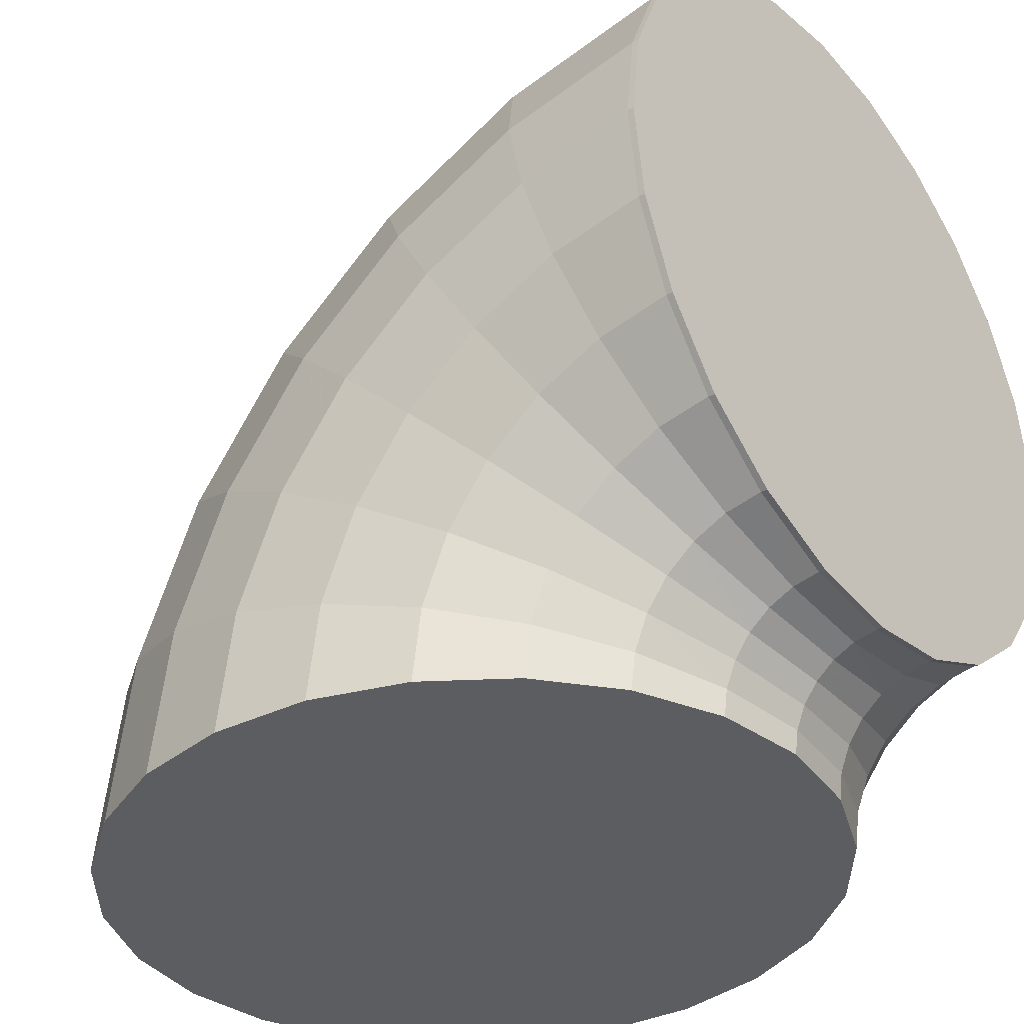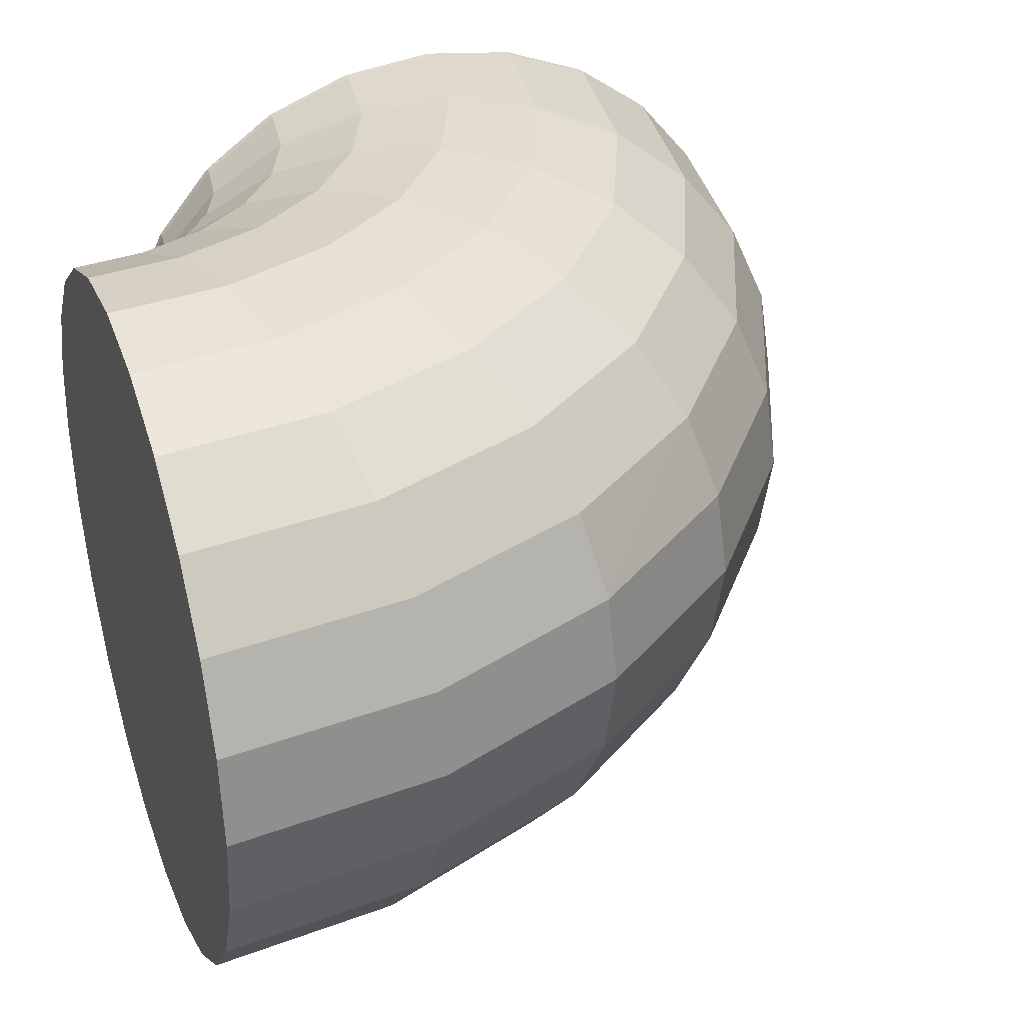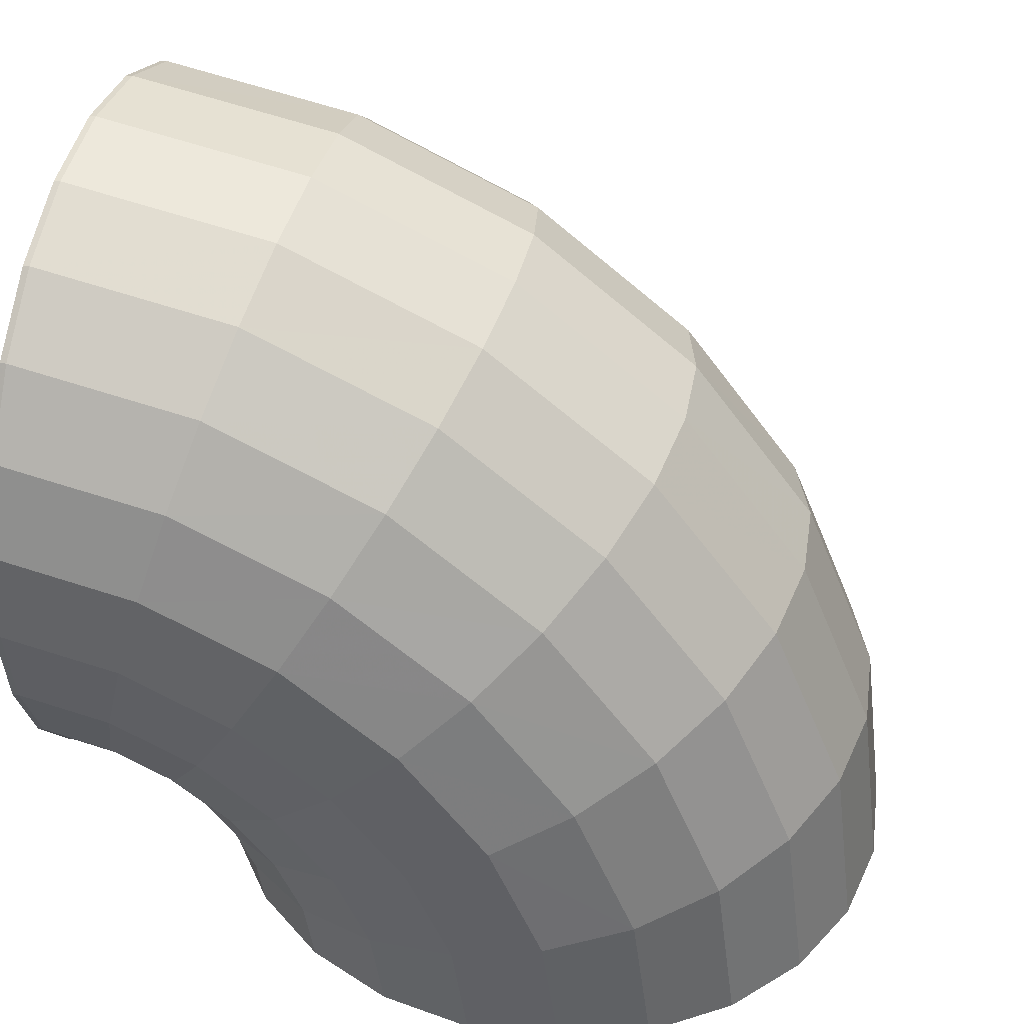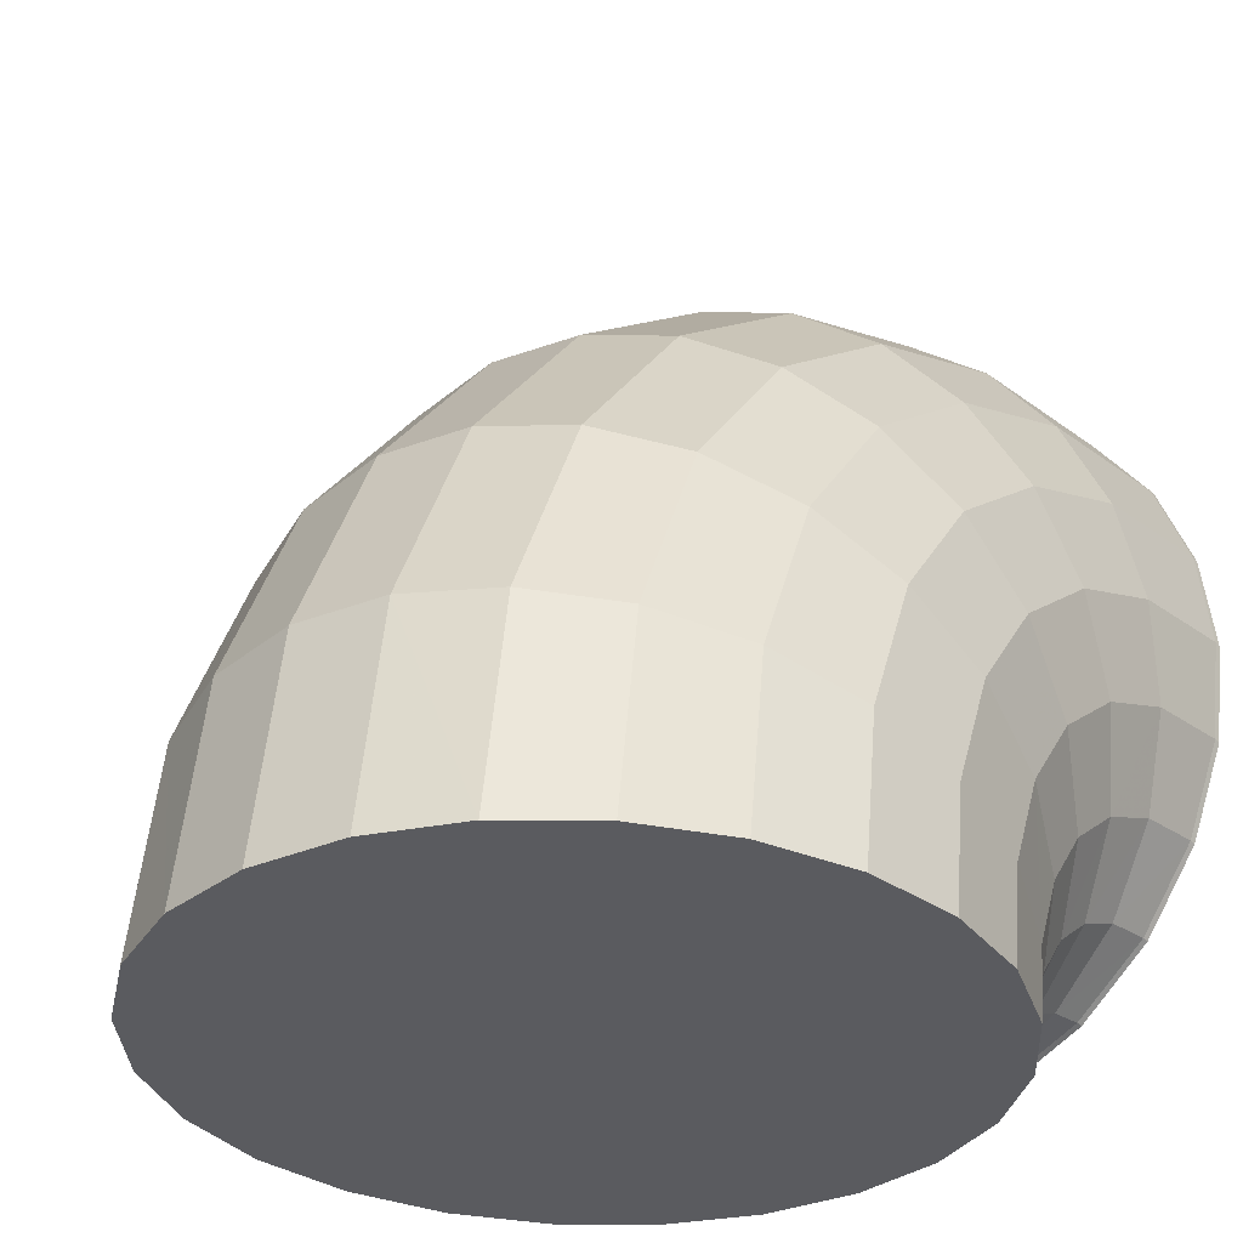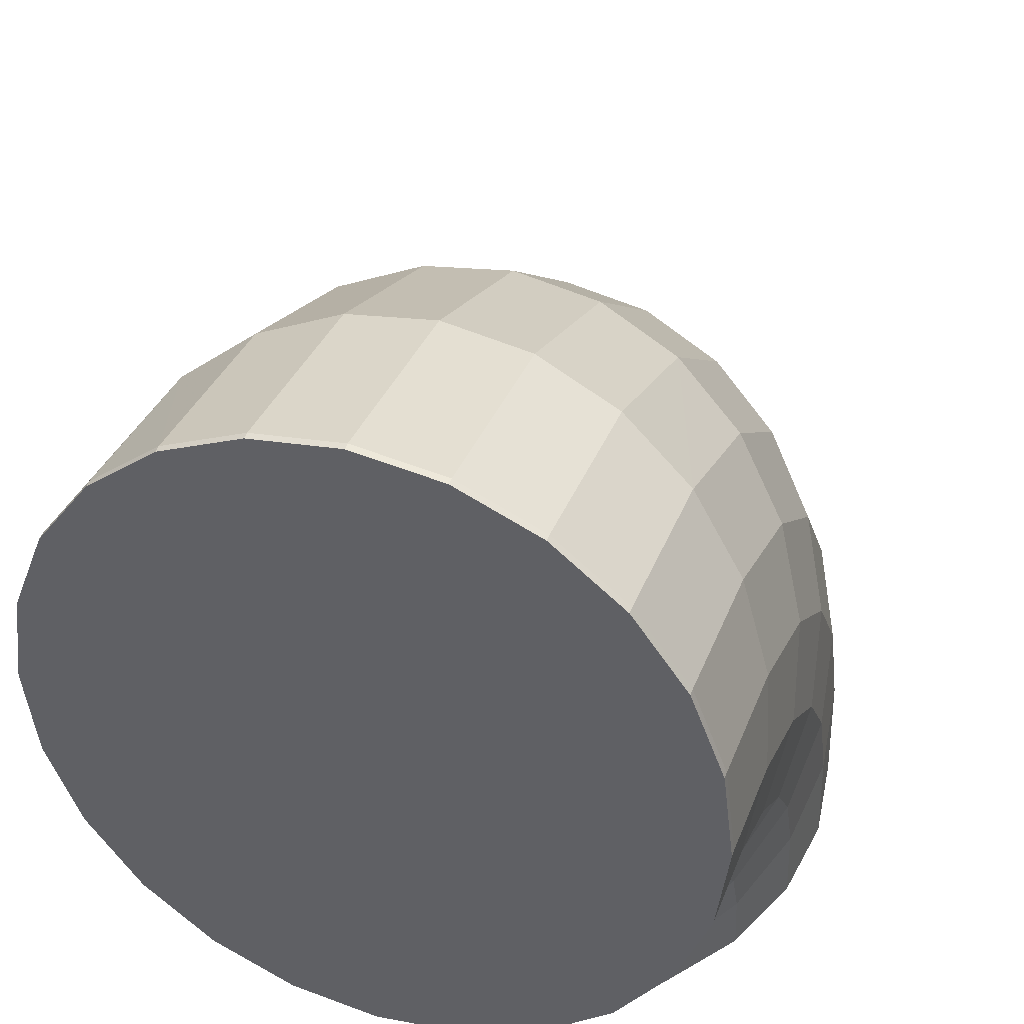
<metadata>
{"format":"obj","ext":"obj","renderer":"f3d","projection":"perspective","resolution":1024,"background":"white","views":[{"elev":-36.8,"azim":39.1,"up":"+Z"},{"elev":34.0,"azim":-109.3,"up":"+Y"},{"elev":43.9,"azim":-164.2,"up":"+Z"},{"elev":-32.9,"azim":-51.3,"up":"+Z"},{"elev":41.2,"azim":108.9,"up":"+Z"}]}
</metadata>
<code>
o obj_0
v 2.998 		2.143 		1.629
v 2.95 		2.132 		1.665
v 0.129 		-1.283 		1.885
v 0.341 		-1.801 		1.518
v 1.95 		2.132 		-1.27
v 1.081 		2.381 		-1.133
v 2.998 		2.132 		1.659
v 1.742 		2.132 		1.506
v 2.294 		0.614 		-2.623
v 1.283 		-2.533 		-0.115
v 2.432 		2.132 		-1.07
v 1.926 		-1.801 		-1.978
v 0.661 		-2.448 		-1.68
v 1.628 		-2.448 		-0.713
v 1.696 		-1.801 		-2.278
v -1.075 		-2.448 		-3
v 2.998 		1.734 		2.211
v 2.998 		1.75 		2.189
v 2.95 		1.734 		2.217
v 2.95 		2.132 		-1.002
v 2.95 		-0.68 		-2.244
v 2.266 		-2.448 		-0.449
v 2.998 		-0.7892 		-2.202
v 2.414 		0.614 		-2.466
v -0.05 		-0.033 		2.194
v 2.998 		-0.68 		-2.25
v 1.599 		1.734 		2.039
v 0.9484 		-2.199 		-3
v 0.9503 		-2.198 		-3
v 2.617 		-0.033 		-2.425
v 2.95 		-2.533 		0.331
v 2.998 		2.132 		-1.008
v 2.95 		-2.448 		-0.359
v 2.998 		2.081 		-1.079
v 2.087 		-2.533 		0.218
v 2.777 		-0.033 		-2.358
v 1.628 		2.381 		-0.713
v 1.924 		-1.286 		-3
v 1.926 		-1.283 		-3
v 1.961 		-1.283 		-2.737
v 2.571 		0.614 		-2.346
v 1.926 		1.734 		-1.978
v 2.226 		1.734 		-1.748
v 2.266 		2.381 		-0.449
v 2.95 		-0.033 		-2.335
v 2.998 		1.217 		2.635
v 2.95 		1.217 		2.641
v 2.998 		1.235 		2.62
v 2.95 		2.381 		-0.359
v 1.49 		1.217 		2.448
v 2.575 		1.734 		-1.604
v 2.998 		-2.453 		-0.3269
v 2.998 		-2.533 		0.3247
v 2.998 		-0.1915 		-2.319
v -1.293 		-0.033 		1.241
v -1.228 		-0.68 		1.176
v 1.283 		2.467 		-0.115
v 2.998 		-0.033 		-2.341
v 2.95 		1.217 		-1.978
v 2.95 		1.734 		-1.554
v 2.754 		0.614 		-2.27
v 2.998 		-2.448 		-0.3653
v 2.998 		0.6338 		2.892
v 2.95 		0.614 		2.907
v 2.19 		-0.6846 		-3
v 1.081 		-2.448 		-1.133
v 2.998 		2.358 		-0.4249
v 2.192 		-0.68 		-3
v 2.218 		-0.68 		-2.806
v 2.998 		0.614 		2.901
v -1.228 		0.614 		1.176
v 1.421 		0.614 		2.706
v 2.998 		1.64 		-1.637
v 1.018 		-2.198 		-2.484
v 2.95 		0.614 		-2.244
v 2.998 		2.381 		-0.3653
v 2.998 		1.734 		-1.56
v 2.087 		2.467 		0.218
v 2.294 		-0.68 		-2.623
v 2.998 		-2.438 		1.041
v 2.998 		-2.529 		0.3565
v -1.04 		-1.283 		0.988
v 1.218 		-2.198 		-2.002
v -1.558 		2.132 		-1.794
v 2.998 		0.614 		-2.25
v 2.998 		0.4345 		-2.276
v 2.95 		2.467 		0.331
v 2.998 		2.467 		0.3247
v 2.998 		2.461 		0.2763
v -1.716 		2.132 		-3
v -0.74 		-1.801 		0.688
v 2.063 		1.217 		-2.49
v -1.717 		2.132 		-3
v -1.57 		1.734 		-0.393
v 1.536 		-2.198 		-1.588
v 0.341 		1.734 		1.518
v 2.998 		2.381 		1.016
v 2.998 		2.386 		0.9773
v 2.95 		2.381 		1.022
v 0.129 		1.217 		1.885
v 1.909 		2.381 		0.884
v 0.617 		-2.198 		1.039
v 2.226 		1.217 		-2.278
v -2.091 		1.734 		-1.651
v 1.95 		-2.198 		-1.27
v -0.35 		-2.198 		0.298
v 2.438 		1.217 		-2.115
v 2.282 		-0.0396 		-3
v 0.9503 		2.132 		-3
v -1.091 		-2.198 		-0.669
v 2.283 		-0.033 		-3
v 2.306 		-0.033 		-2.829
v -2.268 		1.735 		-3
v -2.269 		1.734 		-3
v -0.005 		0.614 		2.115
v 0.3098 		2.38 		-3
v 0.3073 		2.381 		-3
v -1.937 		1.217 		-0.181
v 0.397 		2.381 		-2.318
v 2.685 		1.217 		-2.013
v 2.432 		-2.198 		-1.07
v 0.938 		-2.448 		0.482
v 0.661 		2.381 		-1.68
v -2.5 		1.217 		-1.542
v 0.105 		-2.448 		-0.157
v 2.373 		-0.033 		-2.669
v 0.593 		2.467 		-0.645
v -2.692 		1.218 		-3
v -2.693 		1.217 		-3
v -0.3807 		2.467 		-3
v -0.3827 		2.467 		-3
v 2.95 		-0.68 		2.907
v 2.998 		-0.68 		2.901
v 2.998 		-0.66 		2.904
v 2.998 		1.217 		-1.984
v 2.998 		1.069 		-2.05
v 0.938 		2.381 		0.482
v -2.167 		0.614 		-0.047
v 2.998 		-0.033 		2.992
v 2.95 		-0.033 		2.998
v 1.397 		-0.033 		2.794
v 1.421 		-0.68 		2.706
v 2.95 		-2.198 		-1.002
v 0.593 		-2.533 		-0.645
v 1.929 		1.211 		-3
v 1.926 		1.217 		-3
v 1.961 		1.217 		-2.737
v 2.479 		-0.033 		-2.531
v 2.998 		-2.198 		-1.008
v 2.998 		-2.216 		-0.9632
v 0.105 		2.381 		-0.157
v -2.758 		0.614 		-1.473
v -2.958 		0.6148 		-3
v -2.959 		0.614 		-3
v 2.95 		-1.283 		2.641
v 2.998 		-1.283 		2.635
v 0.617 		2.132 		1.039
v 1.506 		1.73 		-3
v 2.998 		-1.264 		2.643
v -0.27 		2.467 		-2.139
v 1.502 		1.734 		-3
v 1.552 		1.734 		-2.627
v 1.49 		-1.283 		2.448
v -0.35 		2.132 		0.298
v -0.534 		-2.448 		-0.99
v 0.063 		2.467 		-1.335
v 1.696 		1.734 		-2.278
v -0.936 		-2.448 		-1.961
v -1.091 		2.132 		-0.669
v 2.226 		-1.801 		-1.748
v -1.074 		-2.448 		-3
v 2.063 		-1.283 		-2.49
v 2.998 		-1.784 		2.225
v 2.575 		-1.801 		-1.604
v 2.95 		-1.801 		2.217
v 0.063 		-2.533 		-1.335
v -2.167 		-0.68 		-0.047
v 2.998 		-1.801 		2.211
v 2.95 		-1.801 		-1.554
v -0.534 		2.381 		-0.99
v -0.74 		1.734 		0.688
v 1.599 		-1.801 		2.039
v -0.27 		-2.533 		-2.139
v -2.246 		-0.033 		-0.002
v -0.936 		2.381 		-1.961
v 2.226 		-1.283 		-2.278
v -1.074 		2.381 		-3
v -1.072 		2.381 		-3
v 2.998 		-1.838 		-1.509
v -0.3841 		-2.533 		-3
v 2.438 		-1.283 		-2.115
v -1.937 		-1.283 		-0.181
v -1.04 		1.217 		0.988
v -0.3827 		-2.533 		-3
v 2.998 		-1.801 		-1.56
v 2.998 		-0.0127 		2.989
v 2.95 		-1.283 		-1.978
v -1.57 		-1.801 		-0.393
v 2.998 		-1.349 		-1.93
v 0.9532 		2.13 		-3
v 1.018 		2.132 		-2.484
v 0.3057 		-2.448 		-3
v 2.998 		-2.448 		1.016
v 2.95 		-2.448 		1.022
v 2.685 		-1.283 		-2.013
v 0.3073 		-2.448 		-3
v 0.397 		-2.448 		-2.318
v 2.414 		-0.68 		-2.466
v 1.909 		-2.448 		0.884
v 1.218 		2.132 		-2.002
v 2.193 		0.6065 		-3
v 2.192 		0.614 		-3
v 2.218 		0.614 		-2.806
v 2.95 		-2.198 		1.665
v 2.998 		-2.184 		1.678
v 2.571 		-0.68 		-2.346
v 2.998 		-2.198 		1.659
v 1.742 		-2.198 		1.506
v -2.846 		-0.033 		-1.449
v -2.758 		-0.68 		-1.473
v 1.536 		2.132 		-1.588
v 2.754 		-0.68 		-2.27
v 2.998 		-1.283 		-1.984
v -2.959 		-0.6792 		-3
v -2.959 		-0.68 		-3
v -3.05 		-0.033 		-3
v -2.5 		-1.283 		-1.542
v -0.005 		-0.68 		2.115
v 1.5 		-1.802 		-3
v -2.693 		-1.282 		-3
v -2.693 		-1.283 		-3
v 1.502 		-1.801 		-3
v 1.552 		-1.801 		-2.627
v -2.091 		-1.801 		-1.651
v -2.269 		-1.8 		-3
v -2.269 		-1.801 		-3
v -1.558 		-2.198 		-1.794
v -1.718 		-2.197 		-3
v -1.717 		-2.198 		-3
v -3.05 		-0.0322 		-3
g group_0_undefined
f 7 1 2
f 4 106 102
f 37 5 6
f 10 14 35
f 17 18 19
f 18 7 2
f 18 2 19
f 11 5 37
f 2 8 27
f 21 26 23
f 29 74 28
f 8 96 27
f 31 22 33
f 20 32 34
f 35 14 22
f 20 44 49
f 20 11 44
f 2 27 19
f 49 67 20
f 39 40 38
f 35 22 31
f 30 24 41
f 30 41 36
f 21 36 45
f 46 48 47
f 37 57 44
f 11 37 44
f 48 17 19
f 47 48 19
f 19 27 50
f 15 40 172
f 31 33 52
f 31 52 53
f 54 26 21
f 54 21 45
f 19 50 47
f 24 92 103
f 43 42 221
f 58 54 45
f 59 51 60
f 105 22 14
f 12 15 172
f 36 41 61
f 75 86 45
f 177 56 55
f 62 52 33
f 54 67 26
f 86 67 58
f 63 46 47
f 63 47 64
f 41 24 103
f 32 20 67
f 68 69 65
f 44 57 78
f 70 63 64
f 36 61 45
f 47 72 64
f 66 14 10
f 72 47 50
f 73 59 60
f 143 150 33
f 229 74 29
f 100 115 50
f 67 86 32
f 61 75 45
f 76 67 49
f 77 73 60
f 50 115 72
f 150 67 62
f 70 173 63
f 52 89 53
f 62 67 52
f 60 51 11
f 206 202 113
f 184 55 71
f 60 11 20
f 74 83 13
f 77 60 34
f 20 34 60
f 75 85 86
f 23 26 67
f 32 86 34
f 34 73 77
f 120 75 61
f 58 45 86
f 28 206 113
f 202 194 113
f 88 89 87
f 49 44 78
f 49 78 87
f 3 82 91
f 78 101 87
f 7 18 173
f 18 17 173
f 17 48 173
f 48 46 173
f 63 173 46
f 78 137 101
f 93 84 90
f 3 91 4
f 69 68 108
f 85 34 86
f 54 58 67
f 89 76 49
f 89 49 87
f 96 8 157
f 97 98 99
f 24 9 92
f 157 181 96
f 98 88 87
f 98 87 99
f 69 112 79
f 27 100 50
f 39 38 113
f 87 101 99
f 84 113 104
f 27 96 100
f 66 13 83
f 66 83 95
f 166 6 123
f 41 103 107
f 57 137 78
f 104 94 169
f 91 106 4
f 96 193 100
f 97 99 1
f 2 1 99
f 96 181 193
f 66 95 14
f 99 8 2
f 111 112 108
f 69 108 112
f 114 104 113
f 8 99 101
f 93 113 84
f 101 137 157
f 71 115 100
f 61 41 107
f 91 110 106
f 117 119 116
f 157 8 101
f 83 15 95
f 107 120 61
f 22 105 121
f 7 215 1
f 1 80 97
f 89 52 76
f 88 81 89
f 98 81 88
f 97 81 98
f 14 95 105
f 124 94 104
f 104 128 124
f 12 95 15
f 102 106 125
f 79 112 126
f 201 116 119
f 25 72 115
f 117 130 119
f 94 124 118
f 55 25 115
f 116 113 117
f 124 128 129
f 120 107 43
f 119 210 201
f 127 57 37
f 102 125 122
f 105 95 12
f 131 160 130
f 128 104 114
f 120 43 51
f 71 55 115
f 106 165 125
f 120 51 59
f 33 22 121
f 37 6 127
f 132 133 134
f 59 135 136
f 105 12 170
f 165 106 110
f 193 138 71
f 75 120 59
f 134 139 140
f 134 140 132
f 59 136 75
f 85 75 136
f 140 141 142
f 121 143 33
f 73 135 59
f 121 105 170
f 136 34 85
f 73 34 136
f 73 136 135
f 140 64 141
f 122 125 144
f 146 147 145
f 138 193 118
f 143 149 150
f 123 210 119
f 151 137 57
f 140 142 132
f 118 152 138
f 9 147 92
f 118 124 152
f 127 151 57
f 126 9 148
f 129 153 124
f 62 33 150
f 114 224 128
f 145 113 146
f 127 180 151
f 154 152 153
f 124 153 152
f 121 174 143
f 155 156 159
f 119 130 160
f 179 189 143
f 161 162 158
f 119 160 123
f 159 133 132
f 132 155 159
f 148 9 24
f 76 52 67
f 149 67 150
f 132 142 163
f 123 160 166
f 144 66 10
f 137 164 157
f 167 92 162
f 147 146 158
f 147 158 162
f 132 163 155
f 151 164 137
f 108 68 113
f 232 229 113
f 65 39 113
f 109 113 116
f 165 110 168
f 212 113 145
f 158 146 113
f 154 240 152
f 147 162 92
f 168 16 171
f 151 169 164
f 226 219 240
f 39 65 40
f 174 121 170
f 173 156 155
f 173 155 175
f 161 200 162
f 155 182 175
f 144 125 176
f 6 166 127
f 173 178 7
f 93 90 113
f 128 224 129
f 90 187 113
f 129 224 153
f 38 232 113
f 178 173 175
f 174 179 143
f 157 164 181
f 180 127 166
f 125 165 176
f 166 160 185
f 158 113 161
f 166 185 180
f 155 163 182
f 40 65 69
f 55 184 177
f 42 103 167
f 40 69 172
f 181 164 94
f 165 183 176
f 4 182 163
f 187 185 188
f 160 188 185
f 94 164 169
f 131 188 160
f 84 104 169
f 165 168 183
f 92 167 103
f 149 143 189
f 180 169 151
f 191 205 174
f 168 171 190
f 175 182 218
f 191 170 186
f 56 177 192
f 180 84 169
f 170 191 174
f 12 172 186
f 171 16 113
f 4 102 182
f 194 183 190
f 180 185 84
f 189 195 67
f 102 218 182
f 181 94 118
f 195 189 179
f 187 90 185
f 56 192 82
f 140 196 64
f 70 64 196
f 181 118 193
f 188 113 187
f 170 12 186
f 185 90 84
f 71 100 193
f 177 227 192
f 139 196 140
f 103 42 107
f 168 190 183
f 198 91 82
f 172 69 79
f 179 174 205
f 82 192 198
f 179 205 197
f 167 210 42
f 172 79 186
f 199 195 179
f 199 179 197
f 188 131 113
f 130 113 131
f 117 113 130
f 109 200 113
f 68 65 113
f 109 201 200
f 162 200 201
f 141 64 72
f 107 42 43
f 198 110 91
f 190 171 113
f 109 116 201
f 149 189 67
f 195 199 67
f 199 223 67
f 203 80 204
f 206 207 202
f 25 141 72
f 186 79 208
f 162 201 167
f 186 208 191
f 210 167 201
f 71 138 184
f 183 194 202
f 196 173 70
f 134 173 139
f 139 173 196
f 133 159 134
f 81 97 203
f 173 134 159
f 156 173 159
f 215 7 178
f 211 213 112
f 212 213 211
f 183 202 207
f 79 126 208
f 175 214 215
f 175 215 178
f 112 111 211
f 175 218 214
f 217 215 214
f 208 126 148
f 184 219 220
f 213 9 126
f 221 42 210
f 81 203 204
f 81 204 31
f 204 35 31
f 184 138 219
f 53 89 81
f 138 152 219
f 144 13 66
f 53 81 31
f 208 216 191
f 217 214 80
f 204 80 214
f 176 207 13
f 5 43 221
f 112 213 126
f 191 216 205
f 214 218 209
f 176 183 207
f 184 220 177
f 219 224 220
f 197 223 199
f 145 213 212
f 214 209 204
f 225 220 224
f 218 122 209
f 216 208 148
f 111 108 113
f 224 219 226
f 221 210 123
f 102 122 218
f 227 177 220
f 209 35 204
f 197 205 222
f 197 222 21
f 220 230 227
f 217 1 215
f 80 1 217
f 203 97 80
f 5 11 51
f 205 216 222
f 23 223 197
f 16 239 113
f 194 190 113
f 220 225 230
f 212 211 113
f 211 111 113
f 122 10 209
f 141 228 142
f 23 67 223
f 13 144 176
f 122 144 10
f 228 141 25
f 227 230 231
f 221 6 5
f 28 74 207
f 25 55 56
f 51 43 5
f 213 145 147
f 28 207 206
f 233 74 229
f 232 233 229
f 221 123 6
f 228 25 56
f 147 9 213
f 232 38 233
f 142 3 163
f 200 161 113
f 192 234 198
f 74 13 207
f 15 83 233
f 142 228 3
f 227 234 192
f 231 235 227
f 29 28 113
f 209 10 35
f 222 30 36
f 83 74 233
f 230 114 231
f 233 38 40
f 216 148 30
f 235 236 234
f 216 30 222
f 3 228 82
f 233 40 15
f 227 235 234
f 222 36 21
f 229 29 113
f 198 237 110
f 197 21 23
f 234 237 198
f 56 82 228
f 234 236 238
f 4 163 3
f 30 148 24
f 235 114 236
f 239 237 238
f 234 238 237
f 237 168 110
f 237 16 168
f 237 239 16
f 152 240 219
f 230 225 114
f 224 114 225
f 235 231 114
f 238 236 114
f 226 240 224
f 240 154 224
f 153 224 154
f 114 113 238
f 239 238 113

</code>
